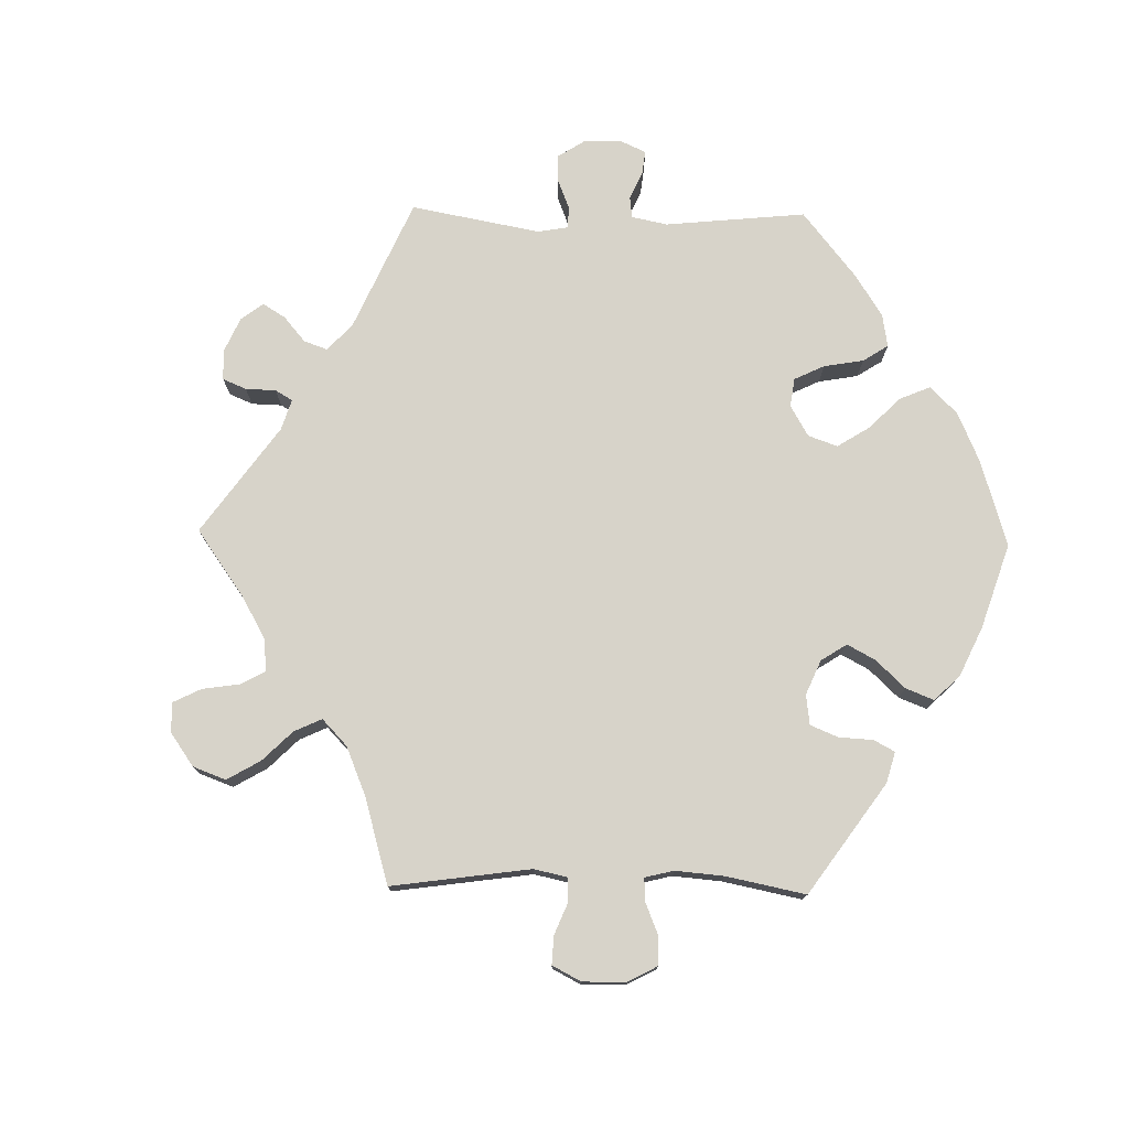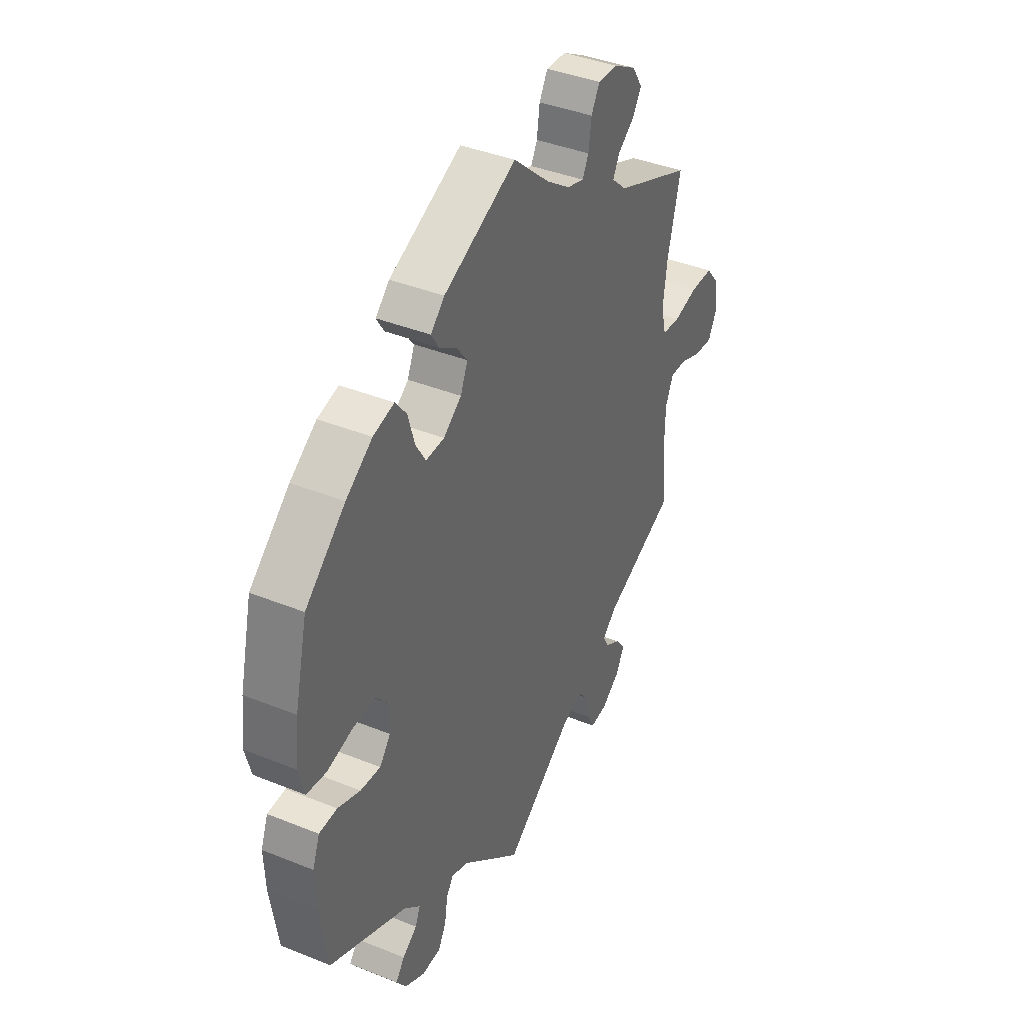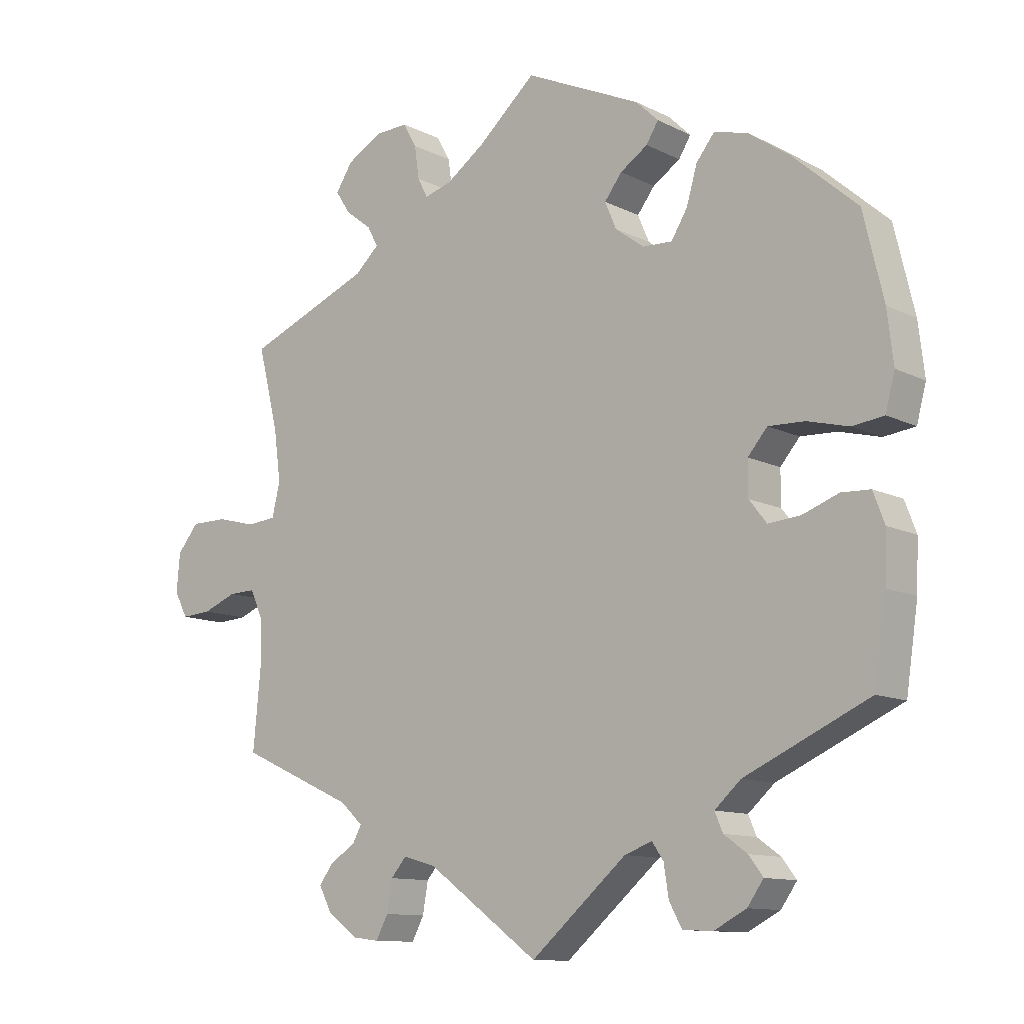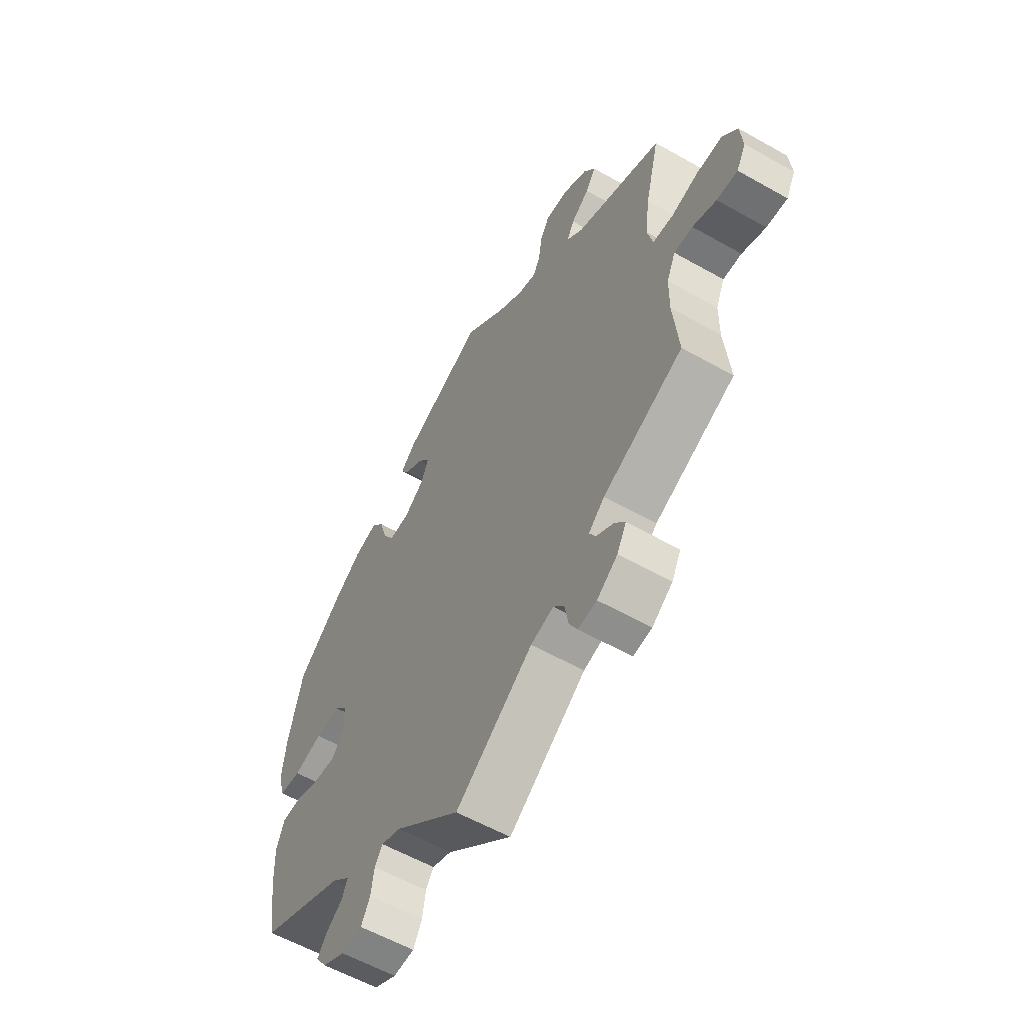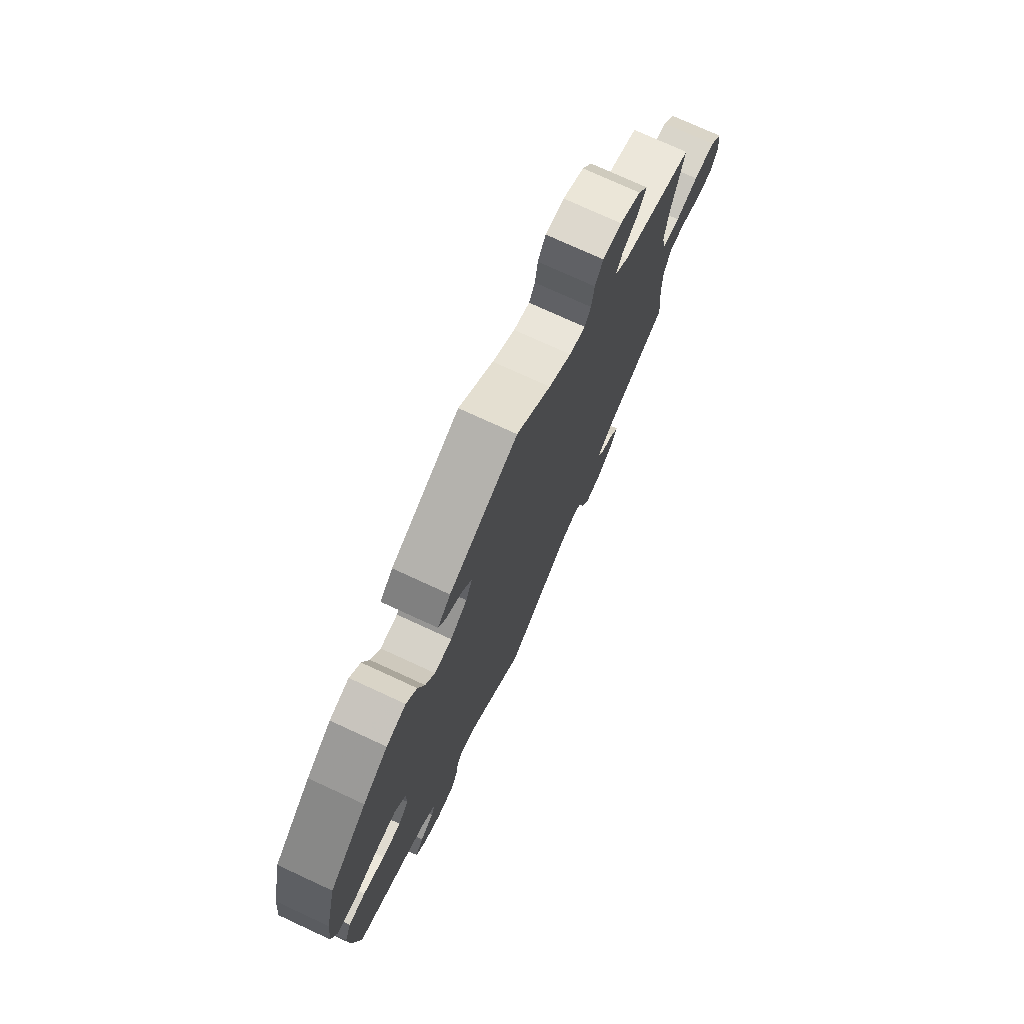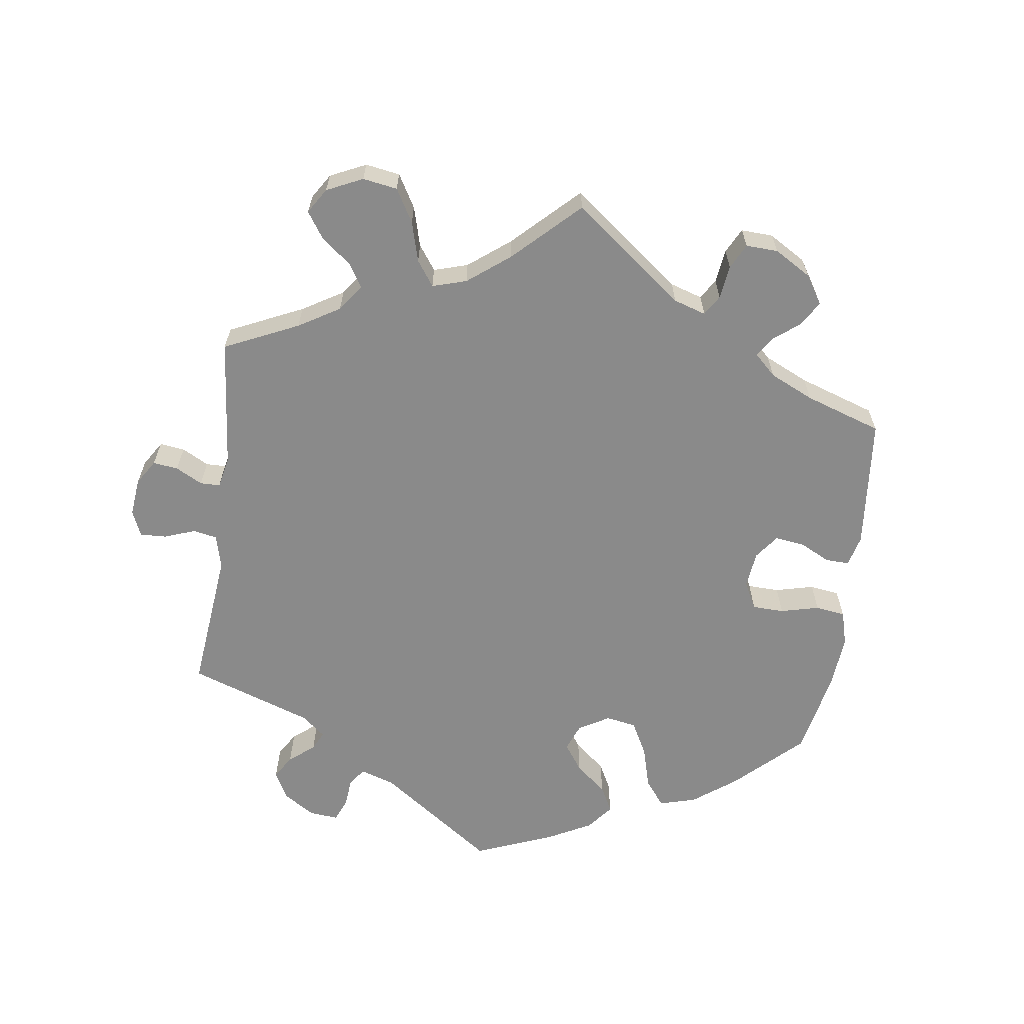
<metadata>
{"format":"obj","ext":"obj","renderer":"f3d","projection":"perspective","resolution":1024,"background":"white","views":[{"elev":76.1,"azim":-28.9,"up":"+Y"},{"elev":39.5,"azim":116.7,"up":"+Z"},{"elev":-11.4,"azim":39.8,"up":"+Z"},{"elev":-58.3,"azim":-120.3,"up":"+Z"},{"elev":74.7,"azim":114.8,"up":"+Z"},{"elev":-63.4,"azim":-67.8,"up":"+Y"}]}
</metadata>
<code>
v -0.49 0.07 -0.172
v -0.491 0.07 -0.103
v -0.51 0.07 -0.06
v -0.55 0.07 -0.061
v -0.601 0.07 -0.081
v -0.646 0.07 -0.084
v -0.666 0.07 -0.046
v -0.661 0.07 0.011
v -0.629 0.07 0.05
v -0.574 0.07 0.05
v -0.516 0.07 0.035
v -0.472 0.07 0.039
v -0.46 0.07 0.089
v -0.47 0.07 0.164
v -0.501 0.07 0.289
v -0.314 0.07 0.365
v -0.278 0.07 0.398
v -0.294 0.07 0.428
v -0.333 0.07 0.458
v -0.355 0.07 0.492
v -0.33 0.07 0.531
v -0.276 0.07 0.561
v -0.228 0.07 0.563
v -0.208 0.07 0.527
v -0.201 0.07 0.478
v -0.186 0.07 0.449
v -0.145 0.07 0.461
v -0.088 0.07 0.501
v -0.001 0.07 0.578
v 0.173 0.07 0.498
v 0.206 0.07 0.466
v 0.188 0.07 0.437
v 0.147 0.07 0.41
v 0.121 0.07 0.376
v 0.138 0.07 0.336
v 0.181 0.07 0.304
v 0.225 0.07 0.302
v 0.249 0.07 0.341
v 0.265 0.07 0.396
v 0.292 0.07 0.43
v 0.342 0.07 0.417
v 0.405 0.07 0.373
v 0.5 0.07 0.289
v 0.53 0.07 0.162
v 0.539 0.07 0.085
v 0.525 0.07 0.032
v 0.478 0.07 0.026
v 0.416 0.07 0.042
v 0.362 0.07 0.044
v 0.333 0.07 0.01
v 0.333 0.07 -0.041
v 0.359 0.07 -0.074
v 0.407 0.07 -0.07
v 0.461 0.07 -0.05
v 0.504 0.07 -0.052
v 0.521 0.07 -0.097
v 0.518 0.07 -0.169
v 0.5 0.07 -0.289
v 0.315 0.07 -0.373
v 0.276 0.07 -0.408
v 0.288 0.07 -0.436
v 0.323 0.07 -0.461
v 0.344 0.07 -0.489
v 0.32 0.07 -0.523
v 0.272 0.07 -0.548
v 0.227 0.07 -0.546
v 0.208 0.07 -0.511
v 0.201 0.07 -0.465
v 0.184 0.07 -0.44
v 0.143 0.07 -0.455
v 0 0.07 -0.578
v -0.166 0.07 -0.457
v -0.215 0.07 -0.443
v -0.238 0.07 -0.47
v -0.246 0.07 -0.516
v -0.264 0.07 -0.55
v -0.304 0.07 -0.545
v -0.348 0.07 -0.513
v -0.368 0.07 -0.475
v -0.346 0.07 -0.446
v -0.309 0.07 -0.423
v -0.295 0.07 -0.398
v -0.329 0.07 -0.367
v -0.501 0.07 -0.289
v -0.49 0 -0.172
v -0.491 0 -0.103
v -0.51 0 -0.06
v -0.55 0 -0.061
v -0.601 0 -0.081
v -0.646 0 -0.084
v -0.666 0 -0.046
v -0.661 0 0.011
v -0.629 0 0.05
v -0.574 0 0.05
v -0.516 0 0.035
v -0.472 0 0.039
v -0.46 0 0.089
v -0.47 0 0.164
v -0.501 0 0.289
v -0.314 0 0.365
v -0.278 0 0.398
v -0.294 0 0.428
v -0.333 0 0.458
v -0.355 0 0.492
v -0.33 0 0.531
v -0.276 0 0.561
v -0.228 0 0.563
v -0.208 0 0.527
v -0.201 0 0.478
v -0.186 0 0.449
v -0.145 0 0.461
v -0.088 0 0.501
v -0.001 0 0.578
v 0.173 0 0.498
v 0.206 0 0.466
v 0.188 0 0.437
v 0.147 0 0.41
v 0.121 0 0.376
v 0.138 0 0.336
v 0.181 0 0.304
v 0.225 0 0.302
v 0.249 0 0.341
v 0.265 0 0.396
v 0.292 0 0.43
v 0.342 0 0.417
v 0.405 0 0.373
v 0.5 0 0.289
v 0.53 0 0.162
v 0.539 0 0.085
v 0.525 0 0.032
v 0.478 0 0.026
v 0.416 0 0.042
v 0.362 0 0.044
v 0.333 0 0.01
v 0.333 0 -0.041
v 0.359 0 -0.074
v 0.407 0 -0.07
v 0.461 0 -0.05
v 0.504 0 -0.052
v 0.521 0 -0.097
v 0.518 0 -0.169
v 0.5 0 -0.289
v 0.315 0 -0.373
v 0.276 0 -0.408
v 0.288 0 -0.436
v 0.323 0 -0.461
v 0.344 0 -0.489
v 0.32 0 -0.523
v 0.272 0 -0.548
v 0.227 0 -0.546
v 0.208 0 -0.511
v 0.201 0 -0.465
v 0.184 0 -0.44
v 0.143 0 -0.455
v 0 0 -0.578
v -0.166 0 -0.457
v -0.215 0 -0.443
v -0.238 0 -0.47
v -0.246 0 -0.516
v -0.264 0 -0.55
v -0.304 0 -0.545
v -0.348 0 -0.513
v -0.368 0 -0.475
v -0.346 0 -0.446
v -0.309 0 -0.423
v -0.295 0 -0.398
v -0.329 0 -0.367
v -0.501 0 -0.289
f 83 84 1
f 82 83 1 2
f 78 79 80 81
f 78 81 82
f 77 78 82
f 74 75 76 77
f 73 74 77 82
f 72 73 82 2
f 70 71 72 2
f 65 66 67 68
f 65 68 69
f 64 65 69
f 61 62 63 64
f 60 61 64 69
f 59 60 69
f 56 57 58 59
f 53 54 55 56
f 52 53 56 59
f 51 52 59 69
f 45 46 47 48
f 45 48 49
f 44 45 49
f 43 44 49
f 42 43 49 50
f 38 39 40 41
f 37 38 41 42
f 30 31 32 33
f 28 29 30 33
f 27 28 33 34
f 26 27 34 35
f 22 23 24 25
f 22 25 26
f 21 22 26
f 18 19 20 21
f 17 18 21 26
f 16 17 26 35
f 14 15 16 35
f 8 9 10 11
f 8 11 12
f 7 8 12
f 4 5 6 7
f 3 4 7 12
f 2 3 12
f 70 2 12 13
f 50 51 69 70
f 37 42 50 70
f 36 37 70 13
f 13 14 35 36
f 85 168 167
f 86 85 167 166
f 165 164 163 162
f 166 165 162
f 166 162 161
f 161 160 159 158
f 166 161 158 157
f 86 166 157 156
f 86 156 155 154
f 152 151 150 149
f 153 152 149
f 153 149 148
f 148 147 146 145
f 153 148 145 144
f 153 144 143
f 143 142 141 140
f 140 139 138 137
f 143 140 137 136
f 153 143 136 135
f 132 131 130 129
f 133 132 129
f 133 129 128
f 133 128 127
f 134 133 127 126
f 125 124 123 122
f 126 125 122 121
f 117 116 115 114
f 117 114 113 112
f 118 117 112 111
f 119 118 111 110
f 109 108 107 106
f 110 109 106
f 110 106 105
f 105 104 103 102
f 110 105 102 101
f 119 110 101 100
f 119 100 99 98
f 95 94 93 92
f 96 95 92
f 96 92 91
f 91 90 89 88
f 96 91 88 87
f 96 87 86
f 97 96 86 154
f 154 153 135 134
f 154 134 126 121
f 97 154 121 120
f 120 119 98 97
f 1 85 86 2
f 2 86 87 3
f 3 87 88 4
f 4 88 89 5
f 5 89 90 6
f 6 90 91 7
f 7 91 92 8
f 8 92 93 9
f 9 93 94 10
f 10 94 95 11
f 11 95 96 12
f 12 96 97 13
f 13 97 98 14
f 14 98 99 15
f 15 99 100 16
f 16 100 101 17
f 17 101 102 18
f 18 102 103 19
f 19 103 104 20
f 20 104 105 21
f 21 105 106 22
f 22 106 107 23
f 23 107 108 24
f 24 108 109 25
f 25 109 110 26
f 26 110 111 27
f 27 111 112 28
f 28 112 113 29
f 29 113 114 30
f 30 114 115 31
f 31 115 116 32
f 32 116 117 33
f 33 117 118 34
f 34 118 119 35
f 35 119 120 36
f 36 120 121 37
f 37 121 122 38
f 38 122 123 39
f 39 123 124 40
f 40 124 125 41
f 41 125 126 42
f 42 126 127 43
f 43 127 128 44
f 44 128 129 45
f 45 129 130 46
f 46 130 131 47
f 47 131 132 48
f 48 132 133 49
f 49 133 134 50
f 50 134 135 51
f 51 135 136 52
f 52 136 137 53
f 53 137 138 54
f 54 138 139 55
f 55 139 140 56
f 56 140 141 57
f 57 141 142 58
f 58 142 143 59
f 59 143 144 60
f 60 144 145 61
f 61 145 146 62
f 62 146 147 63
f 63 147 148 64
f 64 148 149 65
f 65 149 150 66
f 66 150 151 67
f 67 151 152 68
f 68 152 153 69
f 69 153 154 70
f 70 154 155 71
f 71 155 156 72
f 72 156 157 73
f 73 157 158 74
f 74 158 159 75
f 75 159 160 76
f 76 160 161 77
f 77 161 162 78
f 78 162 163 79
f 79 163 164 80
f 80 164 165 81
f 81 165 166 82
f 82 166 167 83
f 83 167 168 84
f 84 168 85 1

</code>
